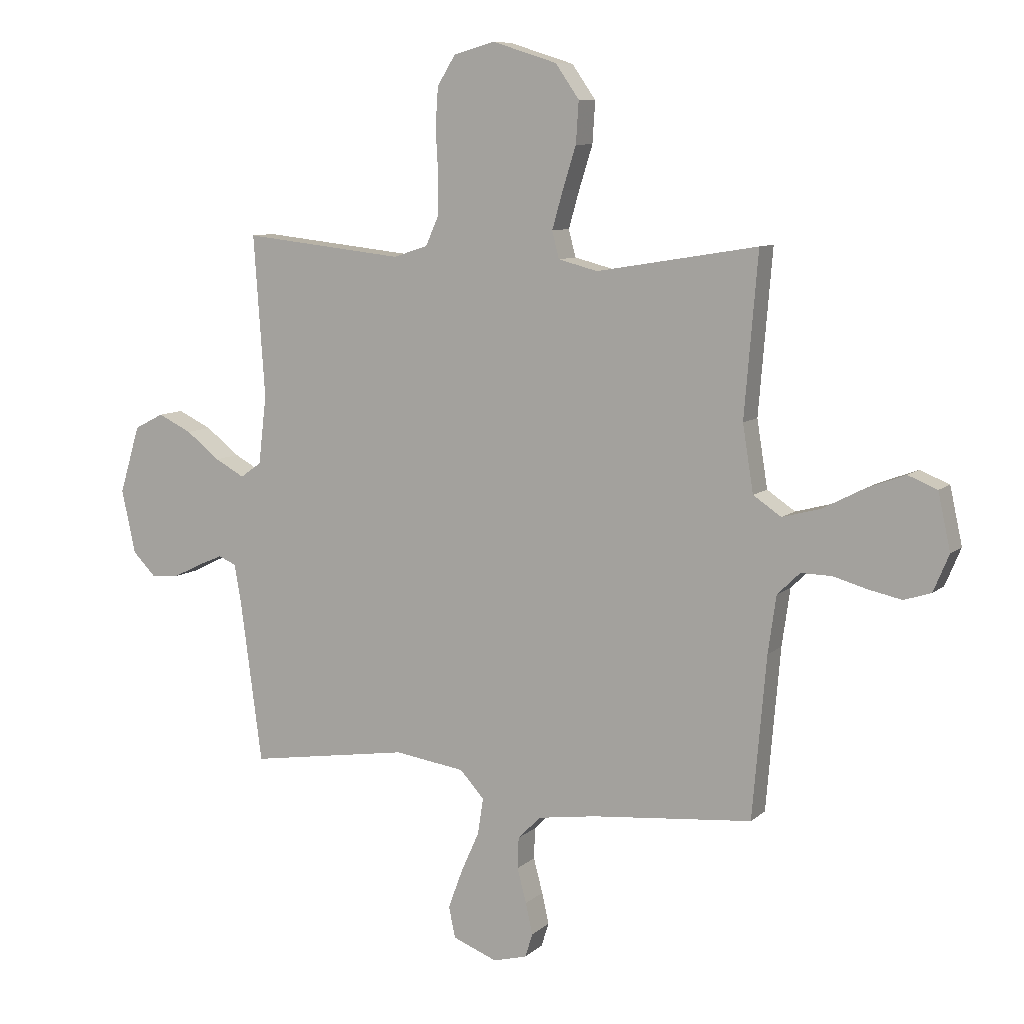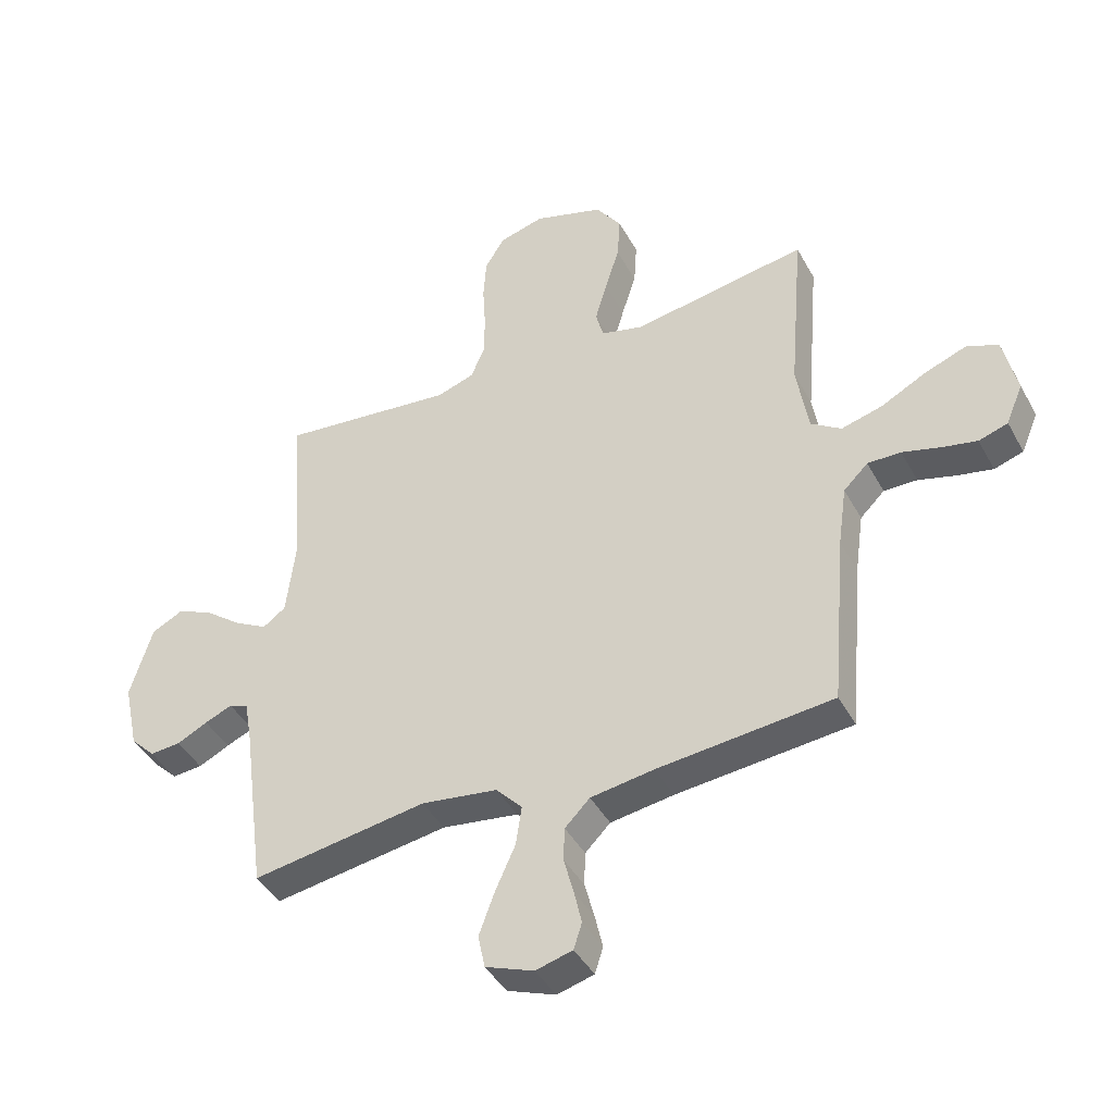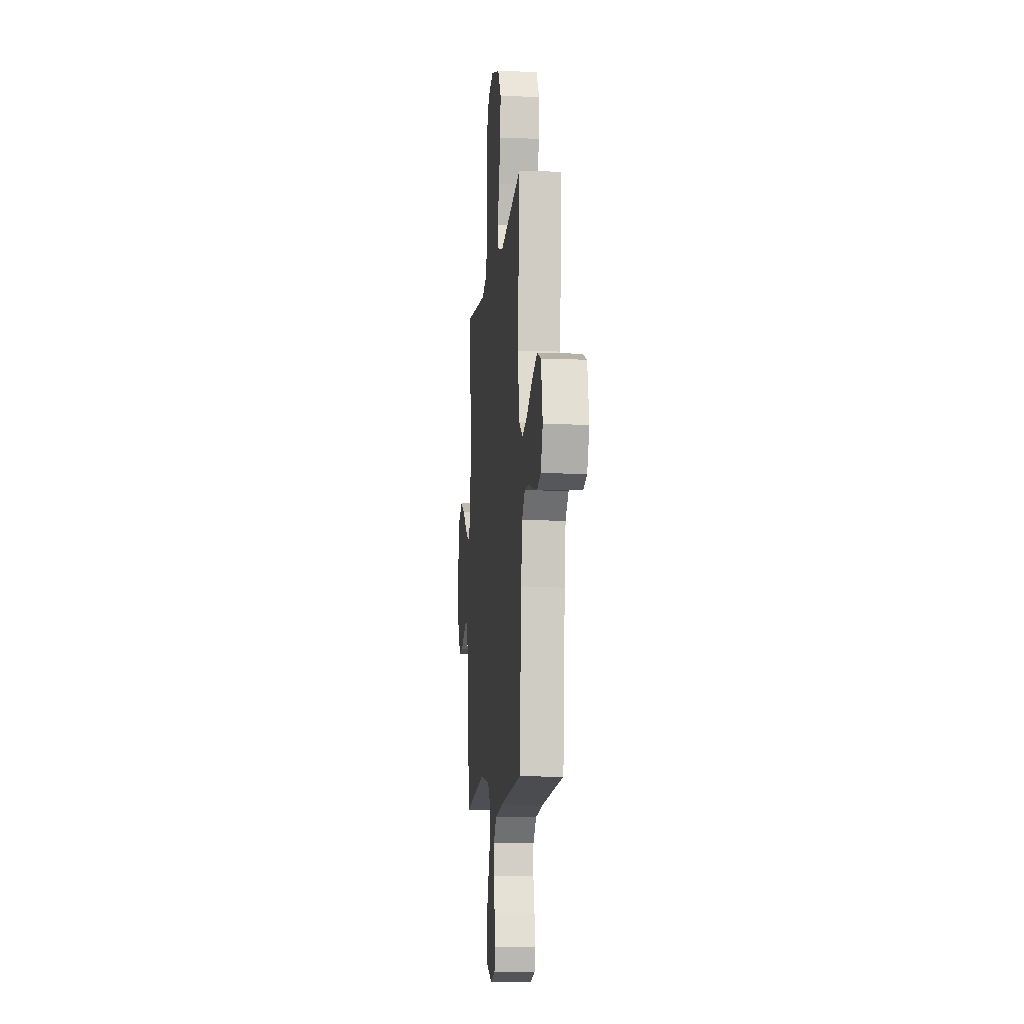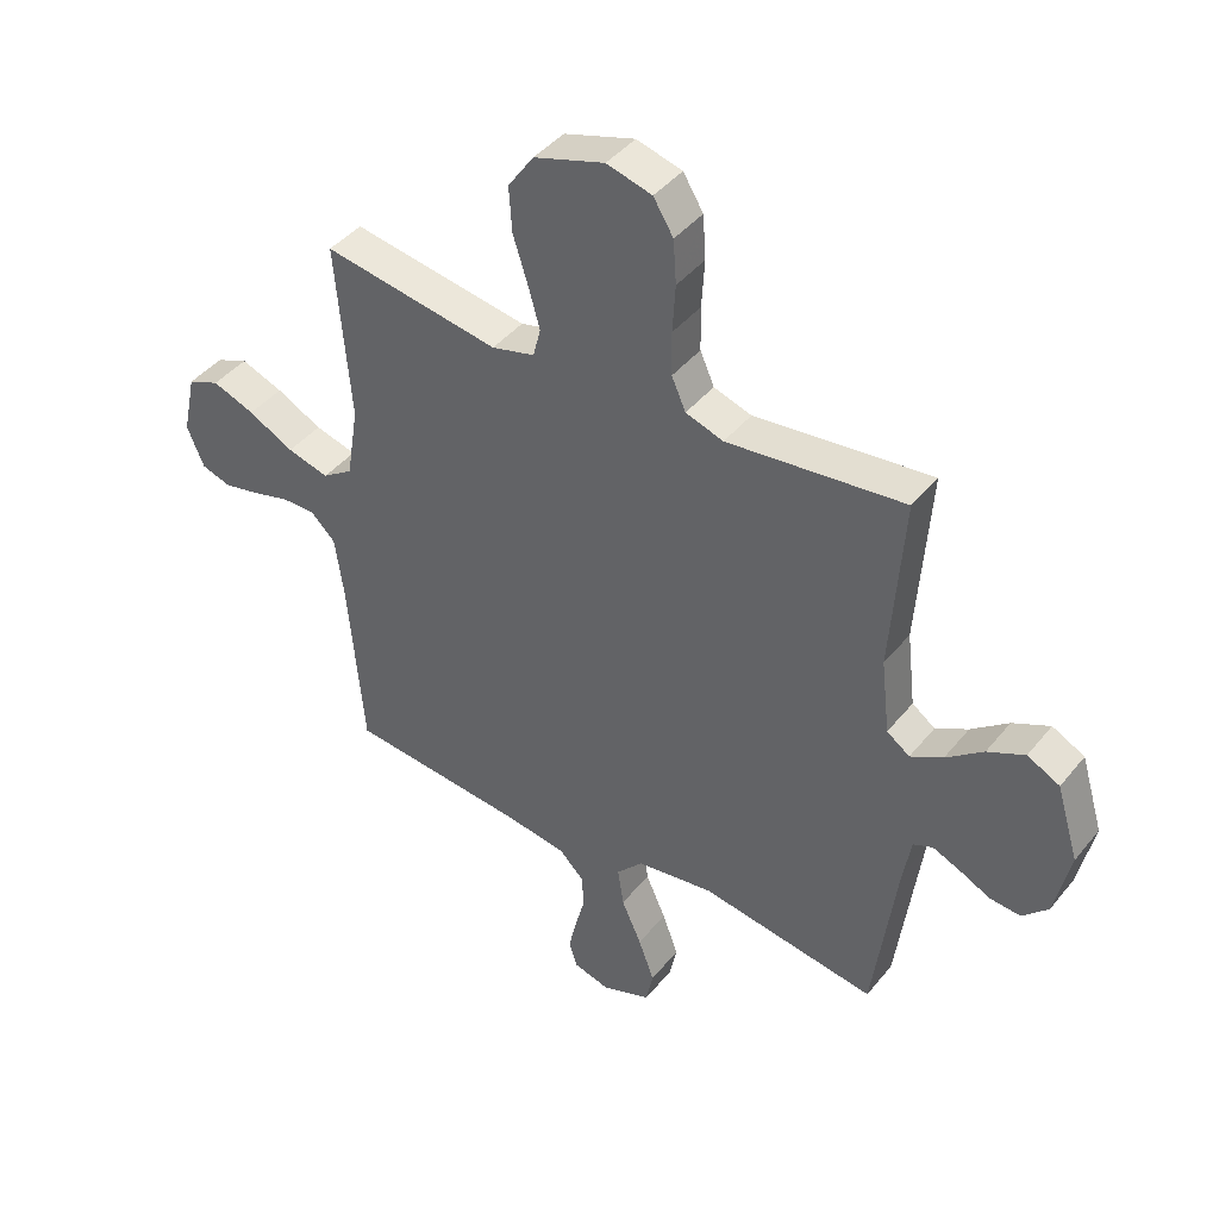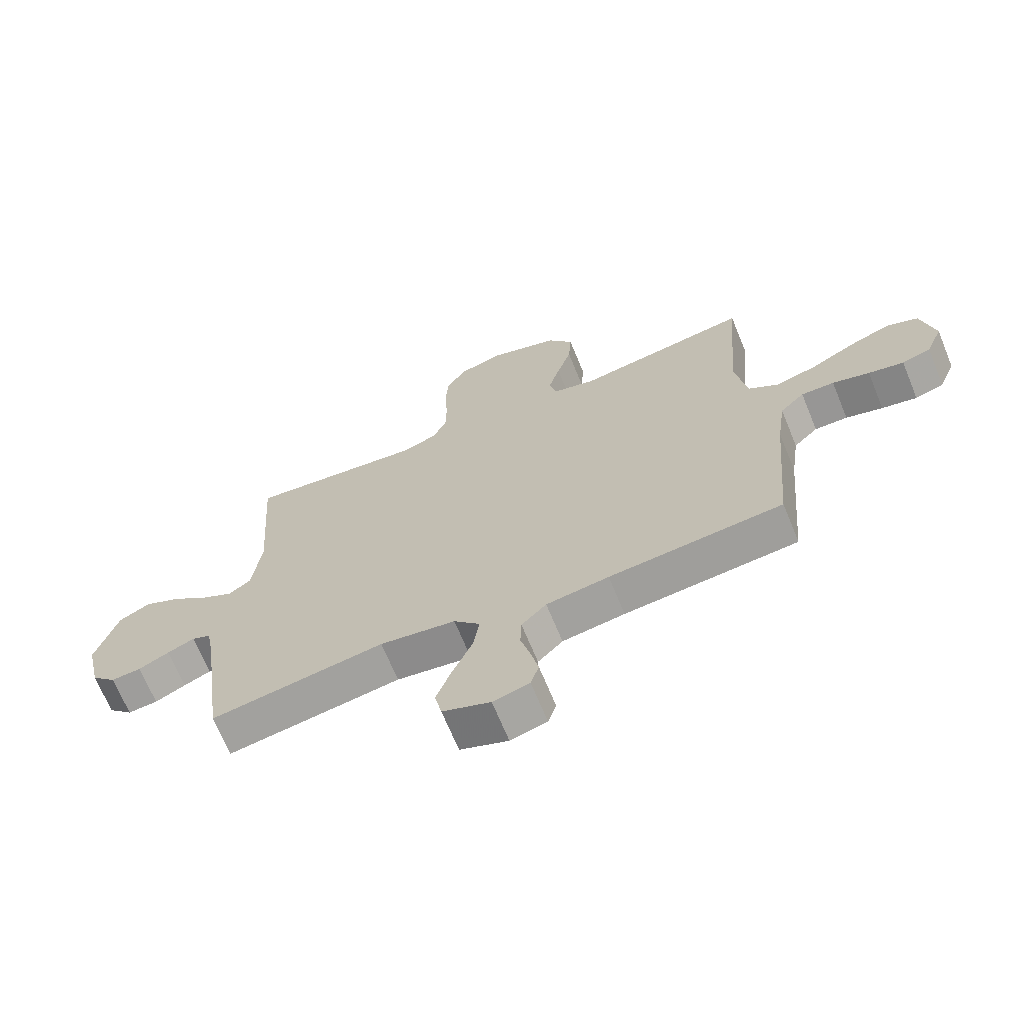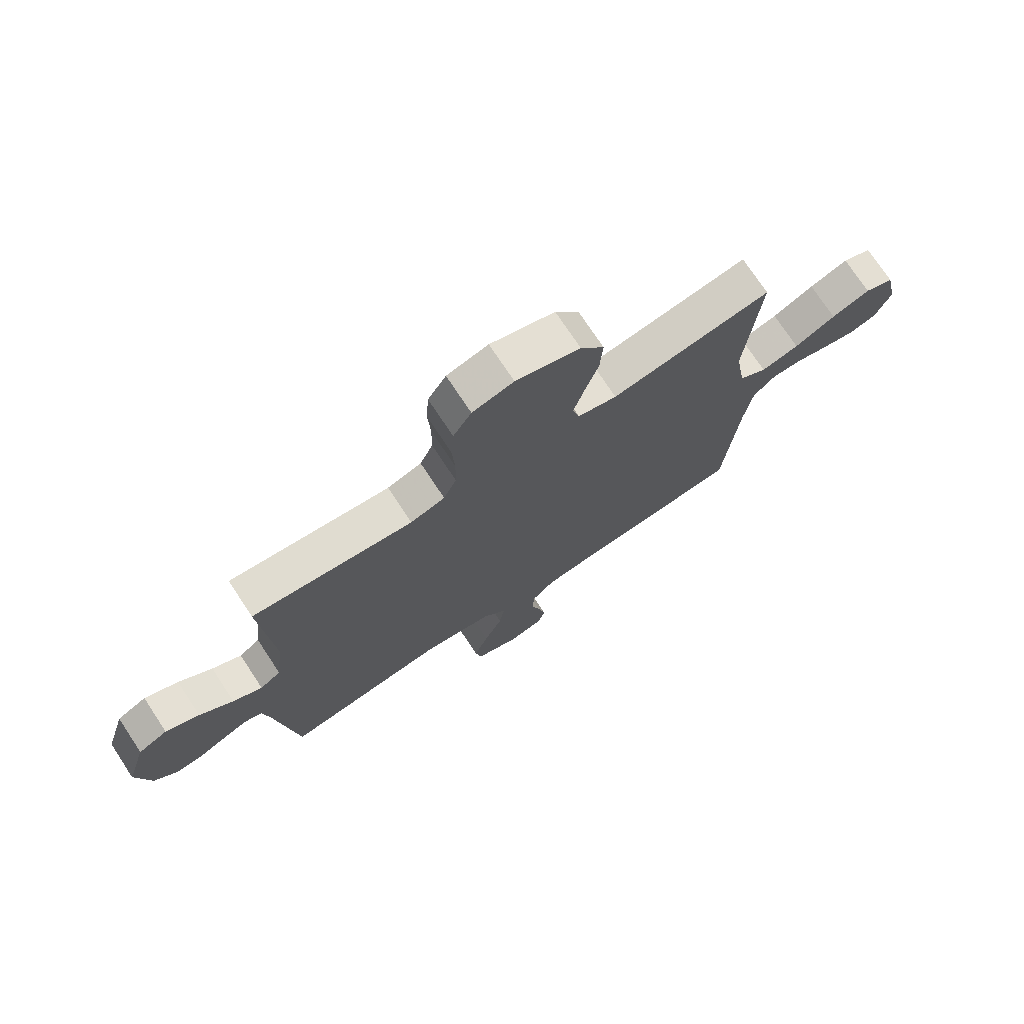
<metadata>
{"format":"obj","ext":"obj","renderer":"f3d","projection":"perspective","resolution":1024,"background":"white","views":[{"elev":8.7,"azim":-154.0,"up":"+Z"},{"elev":-42.6,"azim":-153.2,"up":"+Z"},{"elev":-9.8,"azim":-95.6,"up":"+Z"},{"elev":42.5,"azim":35.6,"up":"+Z"},{"elev":-68.4,"azim":-157.7,"up":"+Z"},{"elev":73.9,"azim":146.6,"up":"+Z"}]}
</metadata>
<code>
v -0.5 0.07 0.5
v -0.2 0.07 0.451
v -0.127 0.07 0.47
v -0.114 0.07 0.52
v -0.134 0.07 0.59
v -0.159 0.07 0.669
v -0.164 0.07 0.746
v -0.12 0.07 0.809
v 0 0.07 0.847
v 0.077 0.07 0.826
v 0.111 0.07 0.771
v 0.116 0.07 0.697
v 0.111 0.07 0.616
v 0.112 0.07 0.542
v 0.136 0.07 0.488
v 0.2 0.07 0.467
v 0.5 0.07 0.5
v 0.479 0.07 0.2
v 0.494 0.07 0.073
v 0.533 0.07 0.045
v 0.588 0.07 0.075
v 0.651 0.07 0.124
v 0.714 0.07 0.154
v 0.769 0.07 0.126
v 0.807 0.07 0
v 0.781 0.07 -0.119
v 0.738 0.07 -0.162
v 0.686 0.07 -0.158
v 0.633 0.07 -0.132
v 0.586 0.07 -0.112
v 0.553 0.07 -0.126
v 0.54 0.07 -0.2
v 0.5 0.07 -0.5
v 0.2 0.07 -0.454
v 0.069 0.07 -0.473
v 0.024 0.07 -0.522
v 0.034 0.07 -0.589
v 0.068 0.07 -0.665
v 0.095 0.07 -0.738
v 0.083 0.07 -0.796
v 0 0.07 -0.828
v -0.063 0.07 -0.811
v -0.077 0.07 -0.767
v -0.064 0.07 -0.709
v -0.047 0.07 -0.645
v -0.049 0.07 -0.587
v -0.092 0.07 -0.544
v -0.2 0.07 -0.528
v -0.5 0.07 -0.5
v -0.526 0.07 -0.2
v -0.541 0.07 -0.094
v -0.583 0.07 -0.053
v -0.64 0.07 -0.054
v -0.704 0.07 -0.072
v -0.765 0.07 -0.085
v -0.815 0.07 -0.069
v -0.844 0.07 0
v -0.821 0.07 0.105
v -0.767 0.07 0.127
v -0.695 0.07 0.1
v -0.618 0.07 0.06
v -0.547 0.07 0.041
v -0.495 0.07 0.076
v -0.475 0.07 0.2
v -0.5 0 0.5
v -0.2 0 0.451
v -0.127 0 0.47
v -0.114 0 0.52
v -0.134 0 0.59
v -0.159 0 0.669
v -0.164 0 0.746
v -0.12 0 0.809
v 0 0 0.847
v 0.077 0 0.826
v 0.111 0 0.771
v 0.116 0 0.697
v 0.111 0 0.616
v 0.112 0 0.542
v 0.136 0 0.488
v 0.2 0 0.467
v 0.5 0 0.5
v 0.479 0 0.2
v 0.494 0 0.073
v 0.533 0 0.045
v 0.588 0 0.075
v 0.651 0 0.124
v 0.714 0 0.154
v 0.769 0 0.126
v 0.807 0 0
v 0.781 0 -0.119
v 0.738 0 -0.162
v 0.686 0 -0.158
v 0.633 0 -0.132
v 0.586 0 -0.112
v 0.553 0 -0.126
v 0.54 0 -0.2
v 0.5 0 -0.5
v 0.2 0 -0.454
v 0.069 0 -0.473
v 0.024 0 -0.522
v 0.034 0 -0.589
v 0.068 0 -0.665
v 0.095 0 -0.738
v 0.083 0 -0.796
v 0 0 -0.828
v -0.063 0 -0.811
v -0.077 0 -0.767
v -0.064 0 -0.709
v -0.047 0 -0.645
v -0.049 0 -0.587
v -0.092 0 -0.544
v -0.2 0 -0.528
v -0.5 0 -0.5
v -0.526 0 -0.2
v -0.541 0 -0.094
v -0.583 0 -0.053
v -0.64 0 -0.054
v -0.704 0 -0.072
v -0.765 0 -0.085
v -0.815 0 -0.069
v -0.844 0 0
v -0.821 0 0.105
v -0.767 0 0.127
v -0.695 0 0.1
v -0.618 0 0.06
v -0.547 0 0.041
v -0.495 0 0.076
v -0.475 0 0.2
f 58 59 60 61
f 58 61 62
f 57 58 62
f 56 57 62
f 53 54 55 56
f 53 56 62
f 52 53 62 63
f 48 49 50
f 47 48 50 51
f 46 47 51
f 42 43 44 45
f 40 41 42 45
f 40 45 46
f 37 38 39 40
f 37 40 46
f 36 37 46 51
f 32 33 34
f 31 32 34 35
f 26 27 28 29
f 26 29 30
f 25 26 30
f 24 25 30 31
f 21 22 23 24
f 20 21 24 31
f 16 17 18
f 15 16 18 19
f 10 11 12 13
f 10 13 14
f 9 10 14
f 8 9 14
f 5 6 7 8
f 4 5 8 14
f 3 4 14 15
f 64 1 2
f 63 64 2 3
f 35 36 51 52
f 19 20 31 35
f 19 35 52 63
f 3 15 19 63
f 125 124 123 122
f 126 125 122
f 126 122 121
f 126 121 120
f 120 119 118 117
f 126 120 117
f 127 126 117 116
f 114 113 112
f 115 114 112 111
f 115 111 110
f 109 108 107 106
f 109 106 105 104
f 110 109 104
f 104 103 102 101
f 110 104 101
f 115 110 101 100
f 98 97 96
f 99 98 96 95
f 93 92 91 90
f 94 93 90
f 94 90 89
f 95 94 89 88
f 88 87 86 85
f 95 88 85 84
f 82 81 80
f 83 82 80 79
f 77 76 75 74
f 78 77 74
f 78 74 73
f 78 73 72
f 72 71 70 69
f 78 72 69 68
f 79 78 68 67
f 66 65 128
f 67 66 128 127
f 116 115 100 99
f 99 95 84 83
f 127 116 99 83
f 127 83 79 67
f 1 65 66 2
f 2 66 67 3
f 3 67 68 4
f 4 68 69 5
f 5 69 70 6
f 6 70 71 7
f 7 71 72 8
f 8 72 73 9
f 9 73 74 10
f 10 74 75 11
f 11 75 76 12
f 12 76 77 13
f 13 77 78 14
f 14 78 79 15
f 15 79 80 16
f 16 80 81 17
f 17 81 82 18
f 18 82 83 19
f 19 83 84 20
f 20 84 85 21
f 21 85 86 22
f 22 86 87 23
f 23 87 88 24
f 24 88 89 25
f 25 89 90 26
f 26 90 91 27
f 27 91 92 28
f 28 92 93 29
f 29 93 94 30
f 30 94 95 31
f 31 95 96 32
f 32 96 97 33
f 33 97 98 34
f 34 98 99 35
f 35 99 100 36
f 36 100 101 37
f 37 101 102 38
f 38 102 103 39
f 39 103 104 40
f 40 104 105 41
f 41 105 106 42
f 42 106 107 43
f 43 107 108 44
f 44 108 109 45
f 45 109 110 46
f 46 110 111 47
f 47 111 112 48
f 48 112 113 49
f 49 113 114 50
f 50 114 115 51
f 51 115 116 52
f 52 116 117 53
f 53 117 118 54
f 54 118 119 55
f 55 119 120 56
f 56 120 121 57
f 57 121 122 58
f 58 122 123 59
f 59 123 124 60
f 60 124 125 61
f 61 125 126 62
f 62 126 127 63
f 63 127 128 64
f 64 128 65 1

</code>
